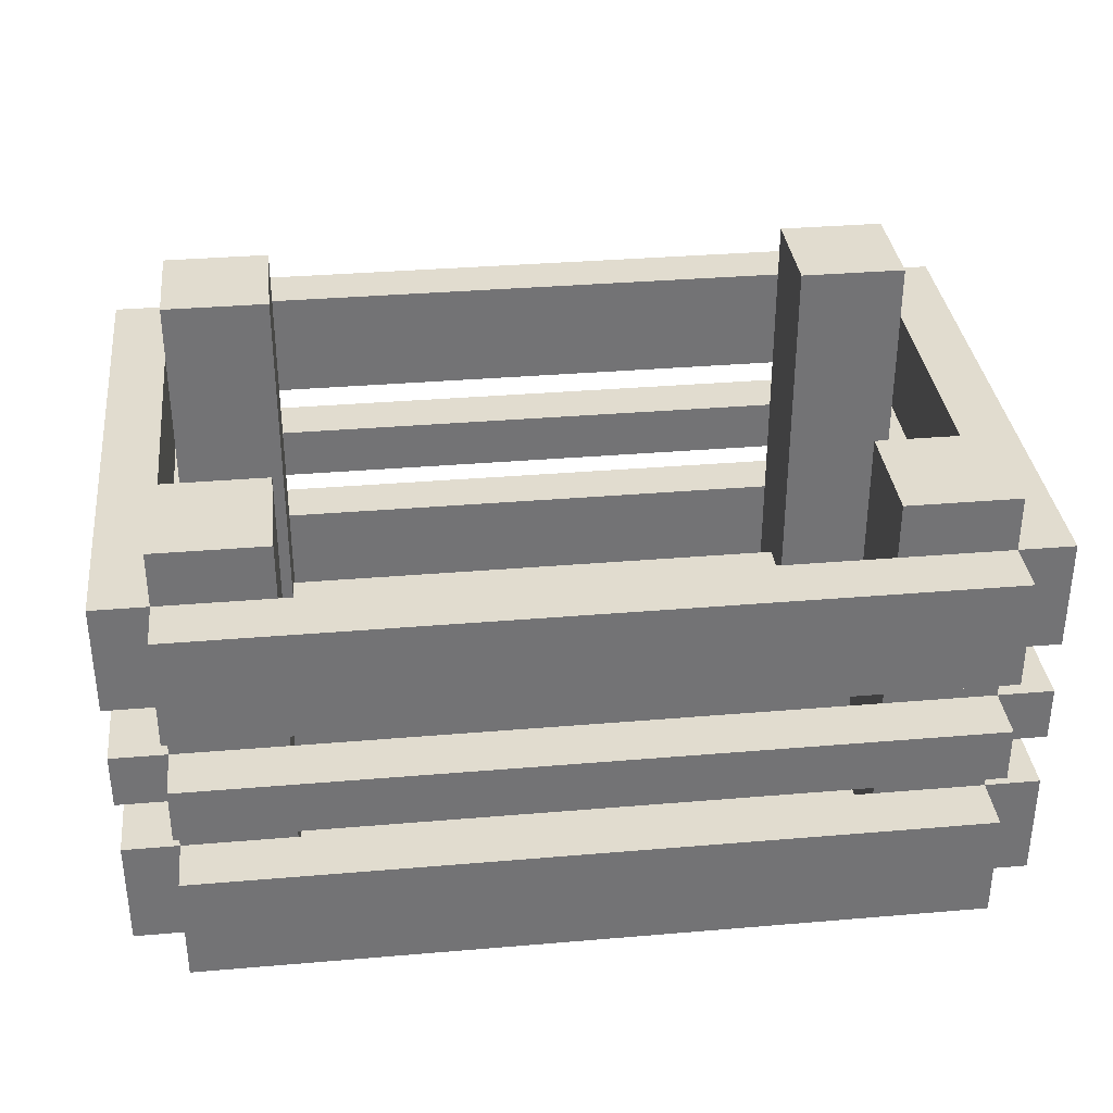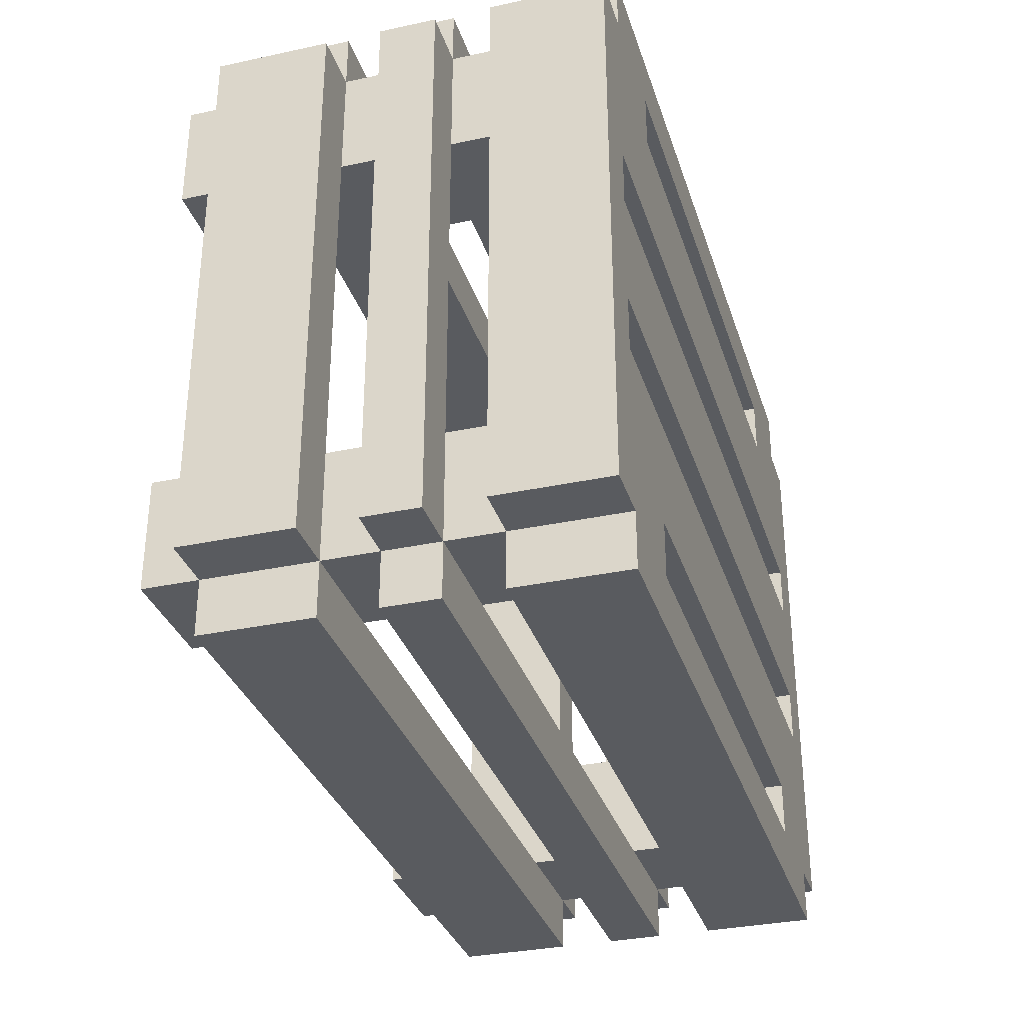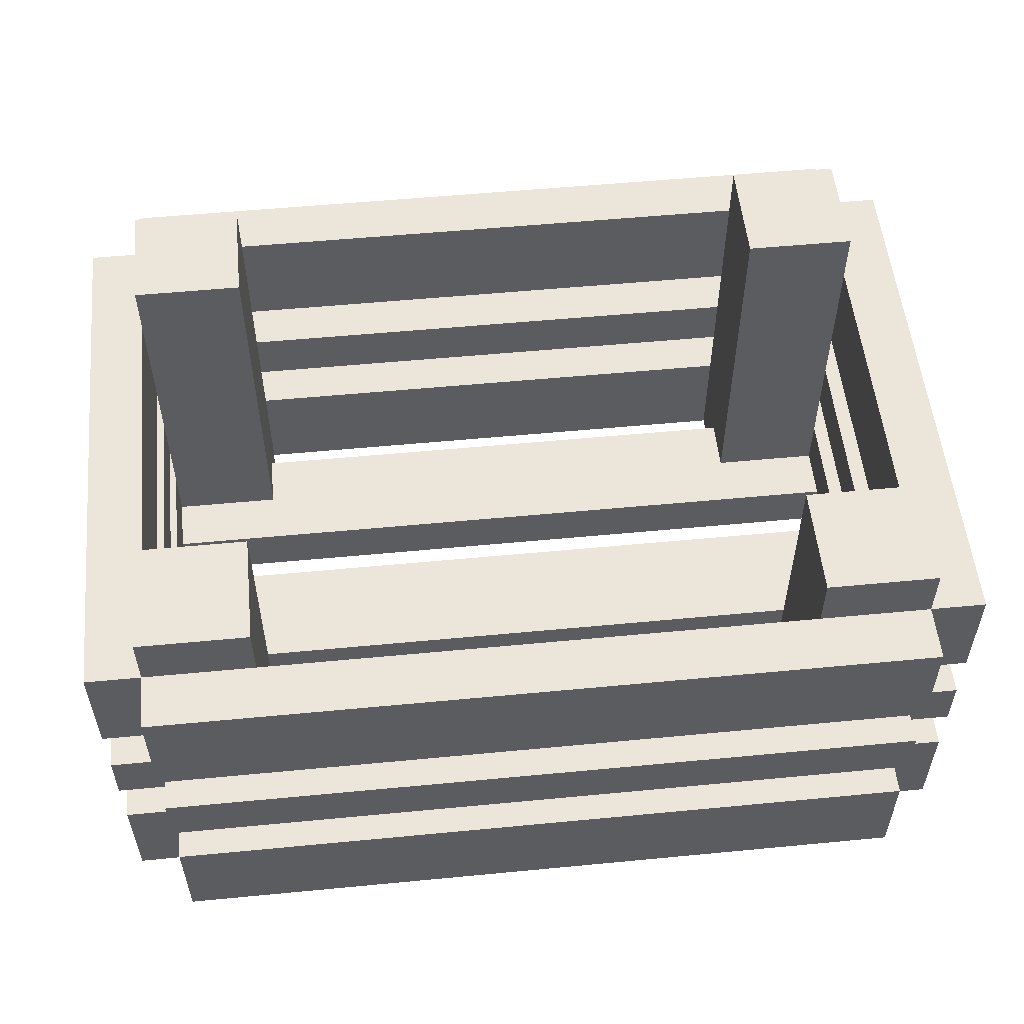
<metadata>
{"format":"obj","ext":"obj","renderer":"f3d","projection":"perspective","resolution":1024,"background":"white","views":[{"elev":34.5,"azim":173.5,"up":"+Y"},{"elev":-32.6,"azim":-73.4,"up":"+Z"},{"elev":54.5,"azim":-5.8,"up":"+Y"}]}
</metadata>
<code>
o
v 7.8 1.5 -0.6
v 7.8 1.5 -1.6
v 7.8 1.7 -0.6
v 7.8 1.7 -1.6
v 7.8 1.8 -0.6
v 7.8 1.8 -1.6
v 7.8 1.9 -0.6
v 7.8 1.9 -1.6
v 7.8 2 -0.6
v 7.8 2 -1.6
v 7.8 2.2 -0.6
v 7.8 2.2 -1.6
v 7.9 1.5 -0.5
v 7.9 1.5 -0.6
v 7.9 1.5 -1.6
v 7.9 1.5 -1.7
v 7.9 1.7 -0.5
v 7.9 1.7 -0.6
v 7.9 1.7 -0.8
v 7.9 1.7 -1.4
v 7.9 1.7 -1.6
v 7.9 1.7 -1.7
v 7.9 1.8 -0.5
v 7.9 1.8 -0.6
v 7.9 1.8 -0.8
v 7.9 1.8 -1.4
v 7.9 1.8 -1.6
v 7.9 1.8 -1.7
v 7.9 1.9 -0.5
v 7.9 1.9 -0.6
v 7.9 1.9 -0.8
v 7.9 1.9 -1.4
v 7.9 1.9 -1.6
v 7.9 1.9 -1.7
v 7.9 2 -0.5
v 7.9 2 -0.6
v 7.9 2 -0.8
v 7.9 2 -1.4
v 7.9 2 -1.6
v 7.9 2 -1.7
v 7.9 2.2 -0.5
v 7.9 2.2 -0.6
v 7.9 2.2 -0.8
v 7.9 2.2 -1.4
v 7.9 2.2 -1.6
v 7.9 2.2 -1.7
v 7.9 2.3 -0.6
v 7.9 2.3 -0.8
v 7.9 2.3 -1.4
v 7.9 2.3 -1.6
v 9.1 1.5 -0.6
v 9.1 1.5 -0.7
v 9.1 1.5 -1.5
v 9.1 1.5 -1.6
v 9.1 1.6 -0.7
v 9.1 1.6 -0.8
v 9.1 1.6 -1.4
v 9.1 1.6 -1.5
v 9.1 1.7 -0.6
v 9.1 1.7 -1.6
v 9.1 1.8 -0.6
v 9.1 1.8 -1.6
v 9.1 1.9 -0.6
v 9.1 1.9 -1.6
v 9.1 2 -0.6
v 9.1 2 -1.6
v 9.1 2.2 -0.6
v 9.1 2.2 -1.6
v 9.1 2.3 -0.6
v 9.1 2.3 -0.8
v 9.1 2.3 -1.4
v 9.1 2.3 -1.6
v 9.3 1.5 -0.9
v 9.3 1.5 -1
v 9.3 1.5 -1.2
v 9.3 1.5 -1.3
v 9.3 1.6 -0.8
v 9.3 1.6 -0.9
v 9.3 1.6 -1
v 9.3 1.6 -1.2
v 9.3 1.6 -1.3
v 9.3 1.6 -1.4
v 9.3 1.7 -0.8
v 9.3 1.7 -1.4
v 9.3 1.8 -0.8
v 9.3 1.8 -1.4
v 9.3 1.9 -0.8
v 9.3 1.9 -1.4
v 9.3 2 -0.8
v 9.3 2 -1.4
v 9.3 2.2 -0.8
v 9.3 2.2 -1.4
v 7.9 1.5 -0.9
v 7.9 1.5 -1
v 7.9 1.5 -1.2
v 7.9 1.5 -1.3
v 7.9 1.6 -0.8
v 7.9 1.6 -0.9
v 7.9 1.6 -1
v 7.9 1.6 -1.2
v 7.9 1.6 -1.3
v 7.9 1.6 -1.4
v 7.9 1.7 -0.8
v 7.9 1.7 -1.4
v 7.9 1.8 -0.8
v 7.9 1.8 -1.4
v 7.9 1.9 -0.8
v 7.9 1.9 -1.4
v 7.9 2 -0.8
v 7.9 2 -1.4
v 7.9 2.2 -0.8
v 7.9 2.2 -1.4
v 8.1 1.5 -0.6
v 8.1 1.5 -0.7
v 8.1 1.5 -1.5
v 8.1 1.5 -1.6
v 8.1 1.6 -0.7
v 8.1 1.6 -0.8
v 8.1 1.6 -1.4
v 8.1 1.6 -1.5
v 8.1 1.7 -0.6
v 8.1 1.7 -1.6
v 8.1 1.8 -0.6
v 8.1 1.8 -1.6
v 8.1 1.9 -0.6
v 8.1 1.9 -1.6
v 8.1 2 -0.6
v 8.1 2 -1.6
v 8.1 2.2 -0.6
v 8.1 2.2 -1.6
v 8.1 2.3 -0.6
v 8.1 2.3 -0.8
v 8.1 2.3 -1.4
v 8.1 2.3 -1.6
v 9.3 1.5 -0.5
v 9.3 1.5 -0.6
v 9.3 1.5 -1.6
v 9.3 1.5 -1.7
v 9.3 1.7 -0.5
v 9.3 1.7 -0.6
v 9.3 1.7 -0.8
v 9.3 1.7 -1.4
v 9.3 1.7 -1.6
v 9.3 1.7 -1.7
v 9.3 1.8 -0.5
v 9.3 1.8 -0.6
v 9.3 1.8 -0.8
v 9.3 1.8 -1.4
v 9.3 1.8 -1.6
v 9.3 1.8 -1.7
v 9.3 1.9 -0.5
v 9.3 1.9 -0.6
v 9.3 1.9 -0.8
v 9.3 1.9 -1.4
v 9.3 1.9 -1.6
v 9.3 1.9 -1.7
v 9.3 2 -0.5
v 9.3 2 -0.6
v 9.3 2 -0.8
v 9.3 2 -1.4
v 9.3 2 -1.6
v 9.3 2 -1.7
v 9.3 2.2 -0.5
v 9.3 2.2 -0.6
v 9.3 2.2 -0.8
v 9.3 2.2 -1.4
v 9.3 2.2 -1.6
v 9.3 2.2 -1.7
v 9.3 2.3 -0.6
v 9.3 2.3 -0.8
v 9.3 2.3 -1.4
v 9.3 2.3 -1.6
v 9.4 1.5 -0.6
v 9.4 1.5 -1.6
v 9.4 1.7 -0.6
v 9.4 1.7 -1.6
v 9.4 1.8 -0.6
v 9.4 1.8 -1.6
v 9.4 1.9 -0.6
v 9.4 1.9 -1.6
v 9.4 2 -0.6
v 9.4 2 -1.6
v 9.4 2.2 -0.6
v 9.4 2.2 -1.6
v 7.9 1.5 -0.5
v 7.9 1.7 -0.5
v 7.9 1.8 -0.5
v 7.9 1.9 -0.5
v 7.9 2 -0.5
v 7.9 2.2 -0.5
v 9.3 1.5 -0.5
v 9.3 1.7 -0.5
v 9.3 1.8 -0.5
v 9.3 1.9 -0.5
v 9.3 2 -0.5
v 9.3 2.2 -0.5
v 7.8 1.5 -0.6
v 7.8 1.7 -0.6
v 7.8 1.8 -0.6
v 7.8 1.9 -0.6
v 7.8 2 -0.6
v 7.8 2.2 -0.6
v 7.9 1.5 -0.6
v 7.9 1.7 -0.6
v 7.9 1.8 -0.6
v 7.9 1.9 -0.6
v 7.9 2 -0.6
v 7.9 2.2 -0.6
v 7.9 2.3 -0.6
v 8.1 1.7 -0.6
v 8.1 1.8 -0.6
v 8.1 1.9 -0.6
v 8.1 2 -0.6
v 8.1 2.2 -0.6
v 8.1 2.3 -0.6
v 9.1 1.7 -0.6
v 9.1 1.8 -0.6
v 9.1 1.9 -0.6
v 9.1 2 -0.6
v 9.1 2.2 -0.6
v 9.1 2.3 -0.6
v 9.3 1.5 -0.6
v 9.3 1.7 -0.6
v 9.3 1.8 -0.6
v 9.3 1.9 -0.6
v 9.3 2 -0.6
v 9.3 2.2 -0.6
v 9.3 2.3 -0.6
v 9.4 1.5 -0.6
v 9.4 1.7 -0.6
v 9.4 1.8 -0.6
v 9.4 1.9 -0.6
v 9.4 2 -0.6
v 9.4 2.2 -0.6
v 8.1 1.5 -0.7
v 8.1 1.6 -0.7
v 9.1 1.5 -0.7
v 9.1 1.6 -0.7
v 7.9 1.5 -1
v 7.9 1.6 -1
v 9.3 1.5 -1
v 9.3 1.6 -1
v 7.9 1.5 -1.3
v 7.9 1.6 -1.3
v 9.3 1.5 -1.3
v 9.3 1.6 -1.3
v 7.9 1.6 -1.4
v 7.9 1.7 -1.4
v 7.9 1.8 -1.4
v 7.9 1.9 -1.4
v 7.9 2 -1.4
v 7.9 2.2 -1.4
v 7.9 2.3 -1.4
v 8.1 1.6 -1.4
v 8.1 2.3 -1.4
v 9.1 1.6 -1.4
v 9.1 2.3 -1.4
v 9.3 1.6 -1.4
v 9.3 1.7 -1.4
v 9.3 1.8 -1.4
v 9.3 1.9 -1.4
v 9.3 2 -1.4
v 9.3 2.2 -1.4
v 9.3 2.3 -1.4
v 8.1 1.5 -1.6
v 8.1 1.7 -1.6
v 8.1 1.8 -1.6
v 8.1 1.9 -1.6
v 8.1 2 -1.6
v 8.1 2.2 -1.6
v 9.1 1.5 -1.6
v 9.1 1.7 -1.6
v 9.1 1.8 -1.6
v 9.1 1.9 -1.6
v 9.1 2 -1.6
v 9.1 2.2 -1.6
v 8.1 1.5 -0.6
v 8.1 1.7 -0.6
v 8.1 1.8 -0.6
v 8.1 1.9 -0.6
v 8.1 2 -0.6
v 8.1 2.2 -0.6
v 9.1 1.5 -0.6
v 9.1 1.7 -0.6
v 9.1 1.8 -0.6
v 9.1 1.9 -0.6
v 9.1 2 -0.6
v 9.1 2.2 -0.6
v 7.9 1.6 -0.8
v 7.9 1.7 -0.8
v 7.9 1.8 -0.8
v 7.9 1.9 -0.8
v 7.9 2 -0.8
v 7.9 2.2 -0.8
v 7.9 2.3 -0.8
v 8.1 1.6 -0.8
v 8.1 2.3 -0.8
v 9.1 1.6 -0.8
v 9.1 2.3 -0.8
v 9.3 1.6 -0.8
v 9.3 1.7 -0.8
v 9.3 1.8 -0.8
v 9.3 1.9 -0.8
v 9.3 2 -0.8
v 9.3 2.2 -0.8
v 9.3 2.3 -0.8
v 7.9 1.5 -0.9
v 7.9 1.6 -0.9
v 9.3 1.5 -0.9
v 9.3 1.6 -0.9
v 7.9 1.5 -1.2
v 7.9 1.6 -1.2
v 9.3 1.5 -1.2
v 9.3 1.6 -1.2
v 8.1 1.5 -1.5
v 8.1 1.6 -1.5
v 9.1 1.5 -1.5
v 9.1 1.6 -1.5
v 7.8 1.5 -1.6
v 7.8 1.7 -1.6
v 7.8 1.8 -1.6
v 7.8 1.9 -1.6
v 7.8 2 -1.6
v 7.8 2.2 -1.6
v 7.9 1.5 -1.6
v 7.9 1.7 -1.6
v 7.9 1.8 -1.6
v 7.9 1.9 -1.6
v 7.9 2 -1.6
v 7.9 2.2 -1.6
v 7.9 2.3 -1.6
v 8.1 1.7 -1.6
v 8.1 1.8 -1.6
v 8.1 1.9 -1.6
v 8.1 2 -1.6
v 8.1 2.2 -1.6
v 8.1 2.3 -1.6
v 9.1 1.7 -1.6
v 9.1 1.8 -1.6
v 9.1 1.9 -1.6
v 9.1 2 -1.6
v 9.1 2.2 -1.6
v 9.1 2.3 -1.6
v 9.3 1.5 -1.6
v 9.3 1.7 -1.6
v 9.3 1.8 -1.6
v 9.3 1.9 -1.6
v 9.3 2 -1.6
v 9.3 2.2 -1.6
v 9.3 2.3 -1.6
v 9.4 1.5 -1.6
v 9.4 1.7 -1.6
v 9.4 1.8 -1.6
v 9.4 1.9 -1.6
v 9.4 2 -1.6
v 9.4 2.2 -1.6
v 7.9 1.5 -1.7
v 7.9 1.7 -1.7
v 7.9 1.8 -1.7
v 7.9 1.9 -1.7
v 7.9 2 -1.7
v 7.9 2.2 -1.7
v 9.3 1.5 -1.7
v 9.3 1.7 -1.7
v 9.3 1.8 -1.7
v 9.3 1.9 -1.7
v 9.3 2 -1.7
v 9.3 2.2 -1.7
v 7.9 1.5 -0.5
v 9.3 1.5 -0.5
v 7.8 1.5 -0.6
v 7.9 1.5 -0.6
v 8.1 1.5 -0.6
v 9.1 1.5 -0.6
v 9.3 1.5 -0.6
v 9.4 1.5 -0.6
v 8.1 1.5 -0.7
v 9.1 1.5 -0.7
v 7.9 1.5 -0.9
v 9.3 1.5 -0.9
v 7.9 1.5 -1
v 9.3 1.5 -1
v 7.9 1.5 -1.2
v 9.3 1.5 -1.2
v 7.9 1.5 -1.3
v 9.3 1.5 -1.3
v 8.1 1.5 -1.5
v 9.1 1.5 -1.5
v 7.8 1.5 -1.6
v 7.9 1.5 -1.6
v 8.1 1.5 -1.6
v 9.1 1.5 -1.6
v 9.3 1.5 -1.6
v 9.4 1.5 -1.6
v 7.9 1.5 -1.7
v 9.3 1.5 -1.7
v 7.9 1.8 -0.5
v 9.3 1.8 -0.5
v 7.8 1.8 -0.6
v 7.9 1.8 -0.6
v 8.1 1.8 -0.6
v 9.1 1.8 -0.6
v 9.3 1.8 -0.6
v 9.4 1.8 -0.6
v 7.9 1.8 -0.8
v 9.3 1.8 -0.8
v 7.9 1.8 -1.4
v 9.3 1.8 -1.4
v 7.8 1.8 -1.6
v 7.9 1.8 -1.6
v 8.1 1.8 -1.6
v 9.1 1.8 -1.6
v 9.3 1.8 -1.6
v 9.4 1.8 -1.6
v 7.9 1.8 -1.7
v 9.3 1.8 -1.7
v 7.9 2 -0.5
v 9.3 2 -0.5
v 7.8 2 -0.6
v 7.9 2 -0.6
v 8.1 2 -0.6
v 9.1 2 -0.6
v 9.3 2 -0.6
v 9.4 2 -0.6
v 7.9 2 -0.8
v 9.3 2 -0.8
v 7.9 2 -1.4
v 9.3 2 -1.4
v 7.8 2 -1.6
v 7.9 2 -1.6
v 8.1 2 -1.6
v 9.1 2 -1.6
v 9.3 2 -1.6
v 9.4 2 -1.6
v 7.9 2 -1.7
v 9.3 2 -1.7
v 8.1 1.6 -0.7
v 9.1 1.6 -0.7
v 7.9 1.6 -0.8
v 8.1 1.6 -0.8
v 9.1 1.6 -0.8
v 9.3 1.6 -0.8
v 7.9 1.6 -0.9
v 9.3 1.6 -0.9
v 7.9 1.6 -1
v 9.3 1.6 -1
v 7.9 1.6 -1.2
v 9.3 1.6 -1.2
v 7.9 1.6 -1.3
v 9.3 1.6 -1.3
v 7.9 1.6 -1.4
v 8.1 1.6 -1.4
v 9.1 1.6 -1.4
v 9.3 1.6 -1.4
v 8.1 1.6 -1.5
v 9.1 1.6 -1.5
v 7.9 1.7 -0.5
v 9.3 1.7 -0.5
v 7.8 1.7 -0.6
v 7.9 1.7 -0.6
v 8.1 1.7 -0.6
v 9.1 1.7 -0.6
v 9.3 1.7 -0.6
v 9.4 1.7 -0.6
v 7.9 1.7 -0.8
v 9.3 1.7 -0.8
v 7.9 1.7 -1.4
v 9.3 1.7 -1.4
v 7.8 1.7 -1.6
v 7.9 1.7 -1.6
v 8.1 1.7 -1.6
v 9.1 1.7 -1.6
v 9.3 1.7 -1.6
v 9.4 1.7 -1.6
v 7.9 1.7 -1.7
v 9.3 1.7 -1.7
v 7.9 1.9 -0.5
v 9.3 1.9 -0.5
v 7.8 1.9 -0.6
v 7.9 1.9 -0.6
v 8.1 1.9 -0.6
v 9.1 1.9 -0.6
v 9.3 1.9 -0.6
v 9.4 1.9 -0.6
v 7.9 1.9 -0.8
v 9.3 1.9 -0.8
v 7.9 1.9 -1.4
v 9.3 1.9 -1.4
v 7.8 1.9 -1.6
v 7.9 1.9 -1.6
v 8.1 1.9 -1.6
v 9.1 1.9 -1.6
v 9.3 1.9 -1.6
v 9.4 1.9 -1.6
v 7.9 1.9 -1.7
v 9.3 1.9 -1.7
v 7.9 2.2 -0.5
v 9.3 2.2 -0.5
v 7.8 2.2 -0.6
v 7.9 2.2 -0.6
v 8.1 2.2 -0.6
v 9.1 2.2 -0.6
v 9.3 2.2 -0.6
v 9.4 2.2 -0.6
v 7.9 2.2 -0.8
v 9.3 2.2 -0.8
v 7.9 2.2 -1.4
v 9.3 2.2 -1.4
v 7.8 2.2 -1.6
v 7.9 2.2 -1.6
v 8.1 2.2 -1.6
v 9.1 2.2 -1.6
v 9.3 2.2 -1.6
v 9.4 2.2 -1.6
v 7.9 2.2 -1.7
v 9.3 2.2 -1.7
v 7.9 2.3 -0.6
v 8.1 2.3 -0.6
v 9.1 2.3 -0.6
v 9.3 2.3 -0.6
v 7.9 2.3 -0.8
v 8.1 2.3 -0.8
v 9.1 2.3 -0.8
v 9.3 2.3 -0.8
v 7.9 2.3 -1.4
v 8.1 2.3 -1.4
v 9.1 2.3 -1.4
v 9.3 2.3 -1.4
v 7.9 2.3 -1.6
v 8.1 2.3 -1.6
v 9.1 2.3 -1.6
v 9.3 2.3 -1.6
f 3 2 1
f 4 2 3
f 7 6 5
f 8 6 7
f 11 10 9
f 12 10 11
f 17 14 13
f 18 14 17
f 21 16 15
f 22 16 21
f 24 19 18
f 25 19 24
f 26 21 20
f 27 21 26
f 29 24 23
f 30 24 29
f 33 28 27
f 34 28 33
f 36 31 30
f 37 31 36
f 38 33 32
f 39 33 38
f 41 36 35
f 42 36 41
f 45 40 39
f 46 40 45
f 47 43 42
f 48 43 47
f 49 45 44
f 50 45 49
f 55 52 51
f 58 54 53
f 59 56 55
f 59 55 51
f 60 58 57
f 60 54 58
f 61 56 59
f 62 60 57
f 63 56 61
f 64 62 57
f 65 56 63
f 66 64 57
f 67 56 65
f 68 66 57
f 69 56 67
f 70 56 69
f 71 68 57
f 72 68 71
f 78 74 73
f 79 74 78
f 80 76 75
f 81 76 80
f 83 79 78
f 83 82 81
f 83 81 80
f 83 80 79
f 83 78 77
f 84 82 83
f 87 86 85
f 88 86 87
f 91 90 89
f 92 90 91
f 93 94 98
f 98 94 99
f 95 96 100
f 100 96 101
f 98 99 103
f 101 102 103
f 100 101 103
f 99 100 103
f 97 98 103
f 103 102 104
f 105 106 107
f 107 106 108
f 109 110 111
f 111 110 112
f 113 114 117
f 115 116 120
f 117 118 121
f 113 117 121
f 119 120 122
f 120 116 122
f 121 118 123
f 119 122 124
f 123 118 125
f 119 124 126
f 125 118 127
f 119 126 128
f 127 118 129
f 119 128 130
f 129 118 131
f 131 118 132
f 119 130 133
f 133 130 134
f 135 136 139
f 139 136 140
f 137 138 143
f 143 138 144
f 140 141 146
f 146 141 147
f 142 143 148
f 148 143 149
f 145 146 151
f 151 146 152
f 149 150 155
f 155 150 156
f 152 153 158
f 158 153 159
f 154 155 160
f 160 155 161
f 157 158 163
f 163 158 164
f 161 162 167
f 167 162 168
f 164 165 169
f 169 165 170
f 166 167 171
f 171 167 172
f 173 174 175
f 175 174 176
f 177 178 179
f 179 178 180
f 181 182 183
f 183 182 184
f 191 186 185
f 192 186 191
f 193 188 187
f 194 188 193
f 195 190 189
f 196 190 195
f 203 198 197
f 204 198 203
f 205 200 199
f 206 200 205
f 207 202 201
f 208 202 207
f 210 205 204
f 211 205 210
f 212 207 206
f 213 207 212
f 214 209 208
f 215 209 214
f 223 217 216
f 224 217 223
f 225 219 218
f 226 219 225
f 227 221 220
f 228 221 227
f 229 223 222
f 230 223 229
f 231 225 224
f 232 225 231
f 233 227 226
f 234 227 233
f 237 236 235
f 238 236 237
f 241 240 239
f 242 240 241
f 245 244 243
f 246 244 245
f 254 248 247
f 254 253 252
f 254 252 251
f 254 251 250
f 254 250 249
f 254 249 248
f 255 253 254
f 258 257 256
f 259 257 258
f 260 257 259
f 261 257 260
f 262 257 261
f 263 257 262
f 264 257 263
f 271 266 265
f 272 266 271
f 273 268 267
f 274 268 273
f 275 270 269
f 276 270 275
f 277 278 283
f 283 278 284
f 279 280 285
f 285 280 286
f 281 282 287
f 287 282 288
f 289 290 296
f 294 295 296
f 293 294 296
f 292 293 296
f 291 292 296
f 290 291 296
f 296 295 297
f 298 299 300
f 300 299 301
f 301 299 302
f 302 299 303
f 303 299 304
f 304 299 305
f 305 299 306
f 307 308 309
f 309 308 310
f 311 312 313
f 313 312 314
f 315 316 317
f 317 316 318
f 319 320 325
f 325 320 326
f 321 322 327
f 327 322 328
f 323 324 329
f 329 324 330
f 326 327 332
f 332 327 333
f 328 329 334
f 334 329 335
f 330 331 336
f 336 331 337
f 338 339 345
f 345 339 346
f 340 341 347
f 347 341 348
f 342 343 349
f 349 343 350
f 344 345 351
f 351 345 352
f 346 347 353
f 353 347 354
f 348 349 355
f 355 349 356
f 357 358 363
f 363 358 364
f 359 360 365
f 365 360 366
f 361 362 367
f 367 362 368
f 372 370 369
f 373 370 372
f 374 370 373
f 375 370 374
f 377 372 371
f 377 373 372
f 378 376 375
f 378 375 374
f 379 377 371
f 379 378 377
f 380 376 378
f 380 378 379
f 381 379 371
f 382 376 380
f 383 381 371
f 383 382 381
f 384 376 382
f 384 382 383
f 385 383 371
f 386 376 384
f 387 386 385
f 388 386 387
f 389 385 371
f 389 387 385
f 390 387 389
f 391 387 390
f 392 386 388
f 393 376 386
f 393 386 392
f 394 376 393
f 395 391 390
f 395 392 391
f 395 393 392
f 396 393 395
f 400 398 397
f 401 398 400
f 402 398 401
f 403 398 402
f 405 400 399
f 406 404 403
f 407 405 399
f 408 404 406
f 409 407 399
f 410 407 409
f 413 404 408
f 414 404 413
f 415 412 411
f 415 413 412
f 415 411 410
f 416 413 415
f 420 418 417
f 421 418 420
f 422 418 421
f 423 418 422
f 425 420 419
f 426 424 423
f 427 425 419
f 428 424 426
f 429 427 419
f 430 427 429
f 433 424 428
f 434 424 433
f 435 432 431
f 435 433 432
f 435 431 430
f 436 433 435
f 437 438 440
f 440 438 441
f 439 440 443
f 441 442 443
f 440 441 443
f 443 442 444
f 445 446 447
f 447 446 448
f 449 450 451
f 451 450 452
f 452 450 453
f 453 450 454
f 452 453 455
f 455 453 456
f 457 458 460
f 460 458 461
f 461 458 462
f 462 458 463
f 459 460 465
f 463 464 466
f 459 465 467
f 466 464 468
f 459 467 469
f 469 467 470
f 468 464 473
f 473 464 474
f 471 472 475
f 472 473 475
f 470 471 475
f 475 473 476
f 477 478 480
f 480 478 481
f 481 478 482
f 482 478 483
f 479 480 485
f 483 484 486
f 479 485 487
f 486 484 488
f 479 487 489
f 489 487 490
f 488 484 493
f 493 484 494
f 491 492 495
f 492 493 495
f 490 491 495
f 495 493 496
f 497 498 500
f 500 498 501
f 501 498 502
f 502 498 503
f 499 500 505
f 503 504 506
f 499 505 507
f 506 504 508
f 499 507 509
f 509 507 510
f 508 504 513
f 513 504 514
f 511 512 515
f 512 513 515
f 510 511 515
f 515 513 516
f 517 518 521
f 521 518 522
f 519 520 523
f 523 520 524
f 525 526 529
f 529 526 530
f 527 528 531
f 531 528 532

</code>
